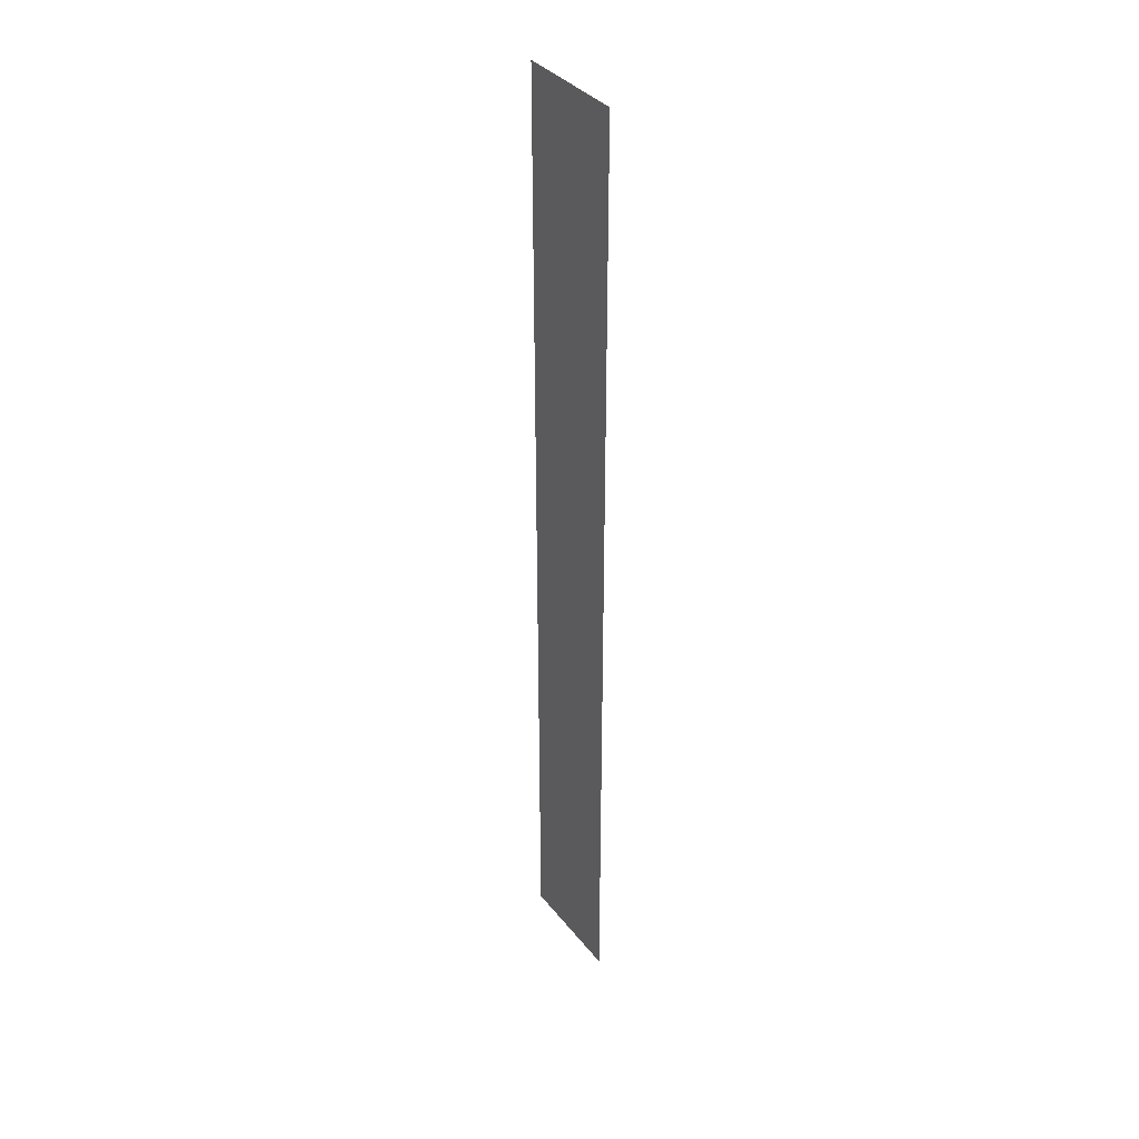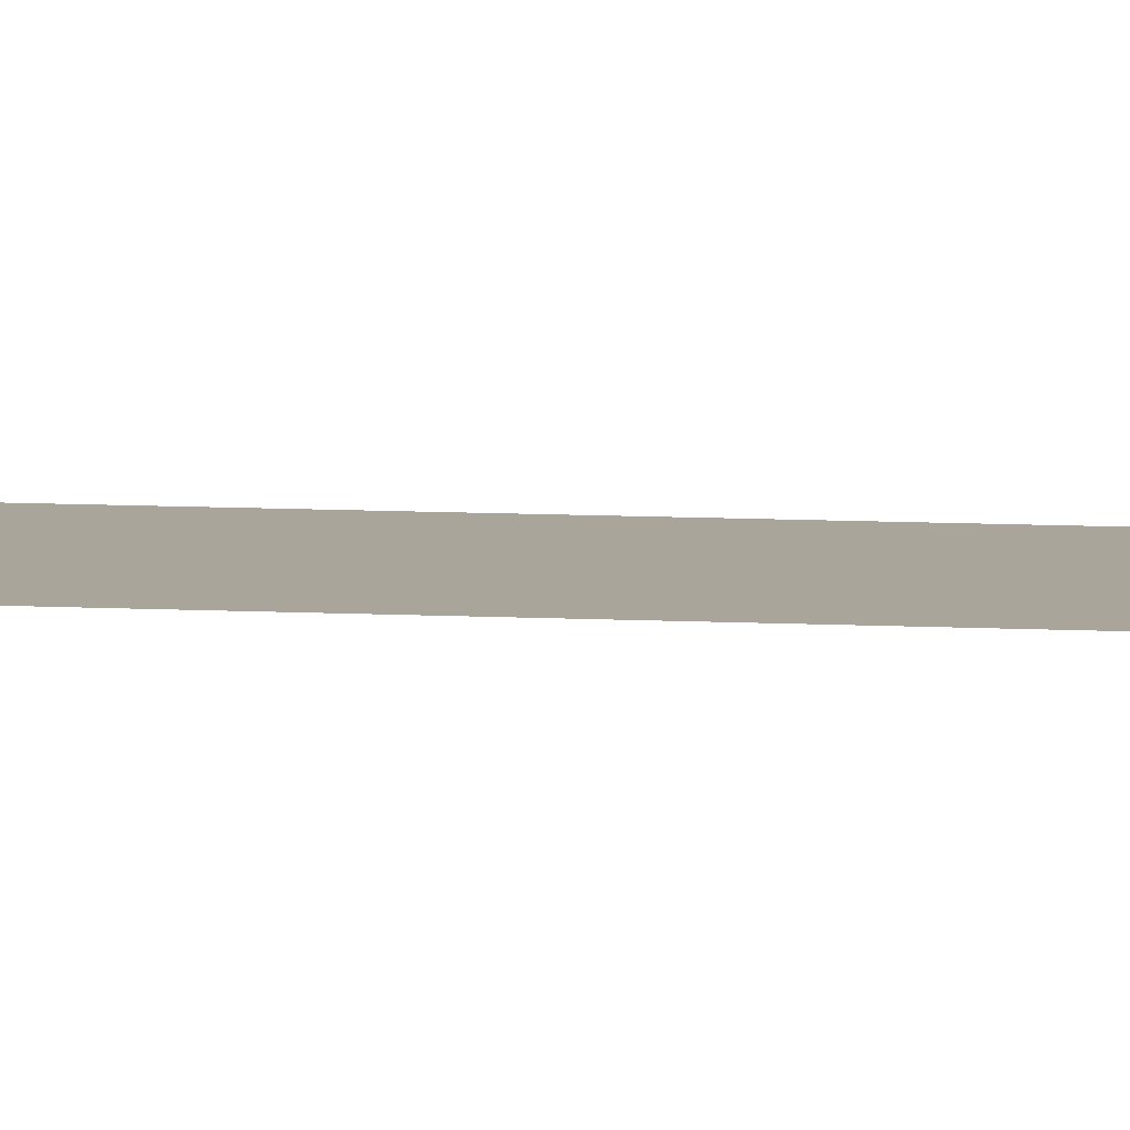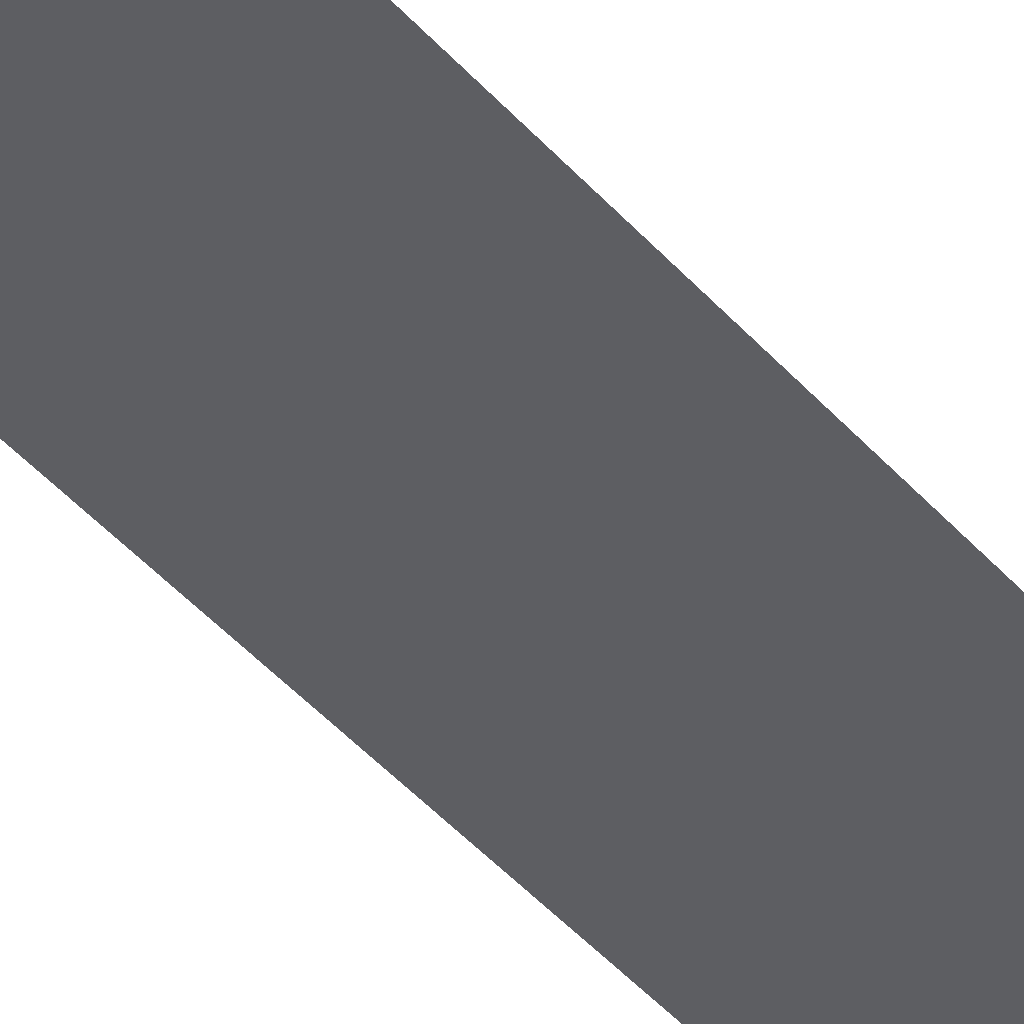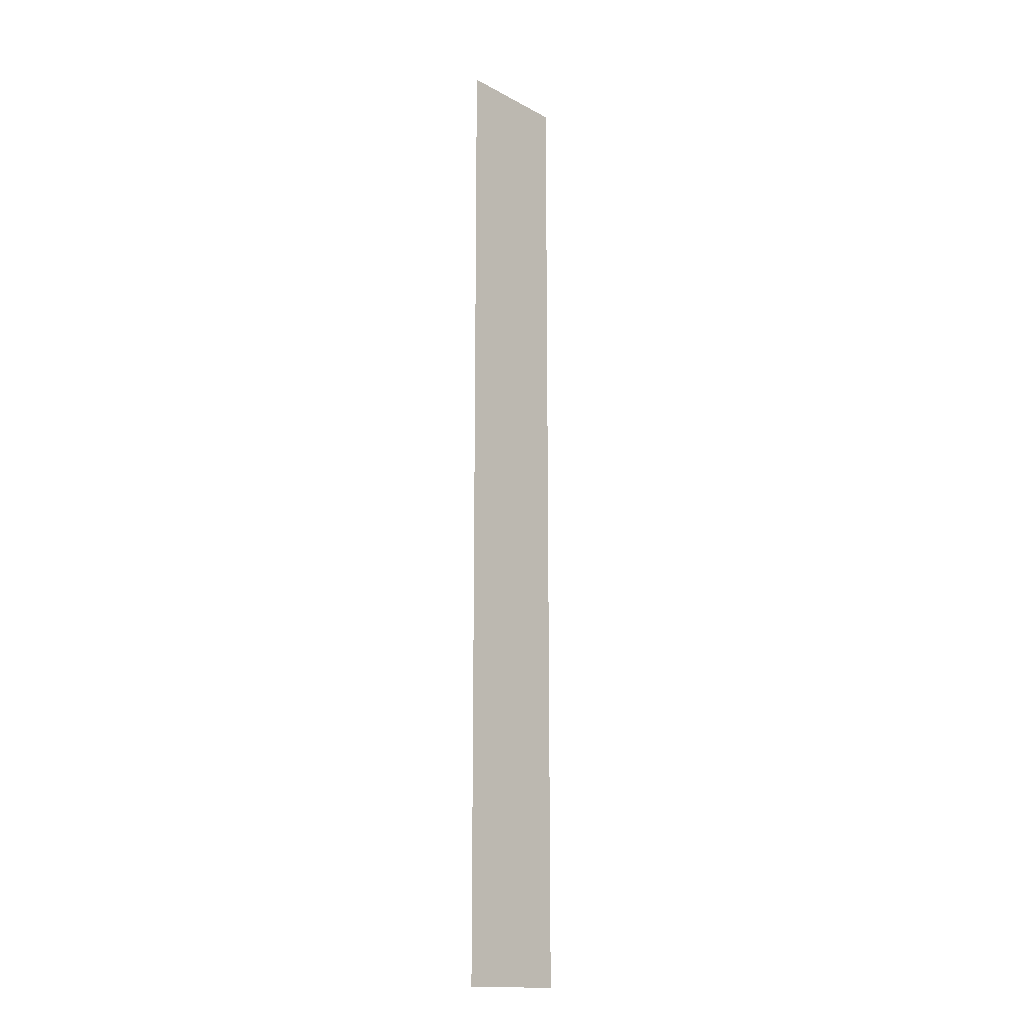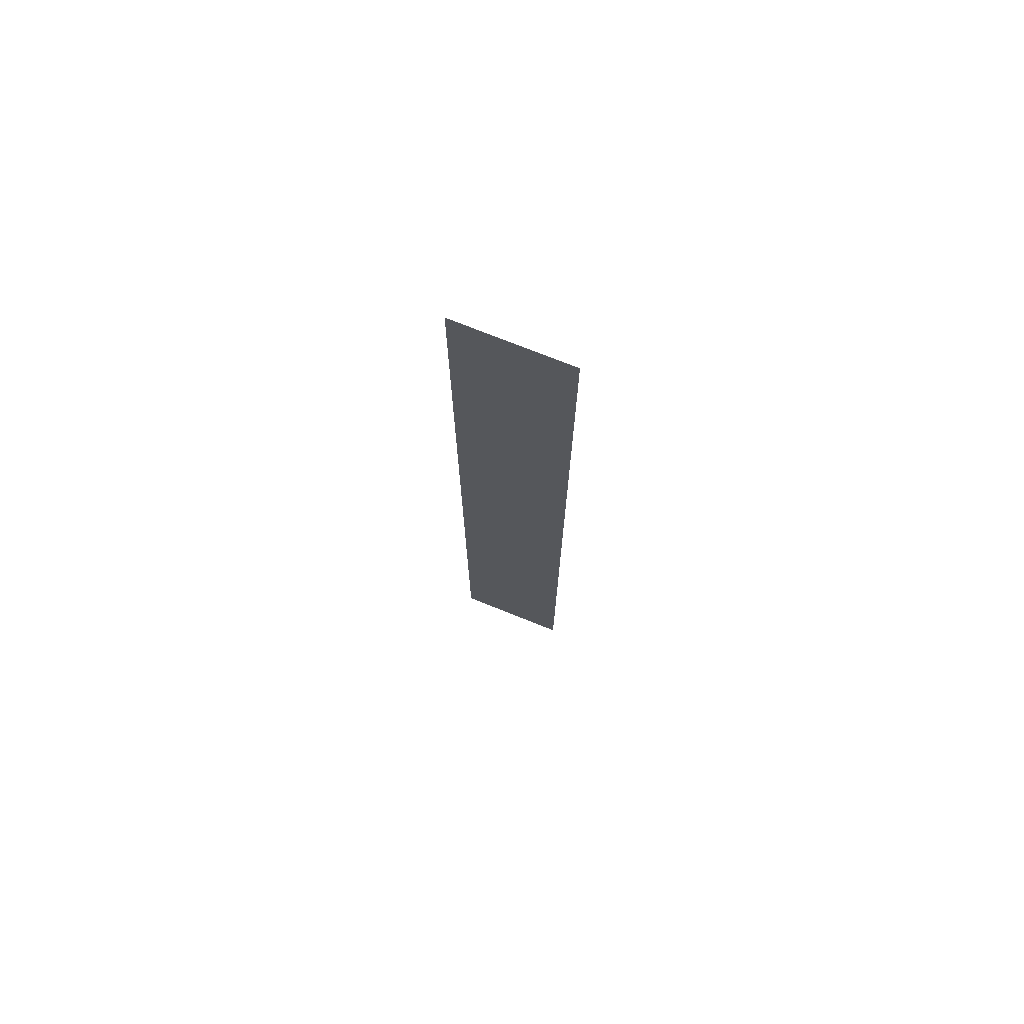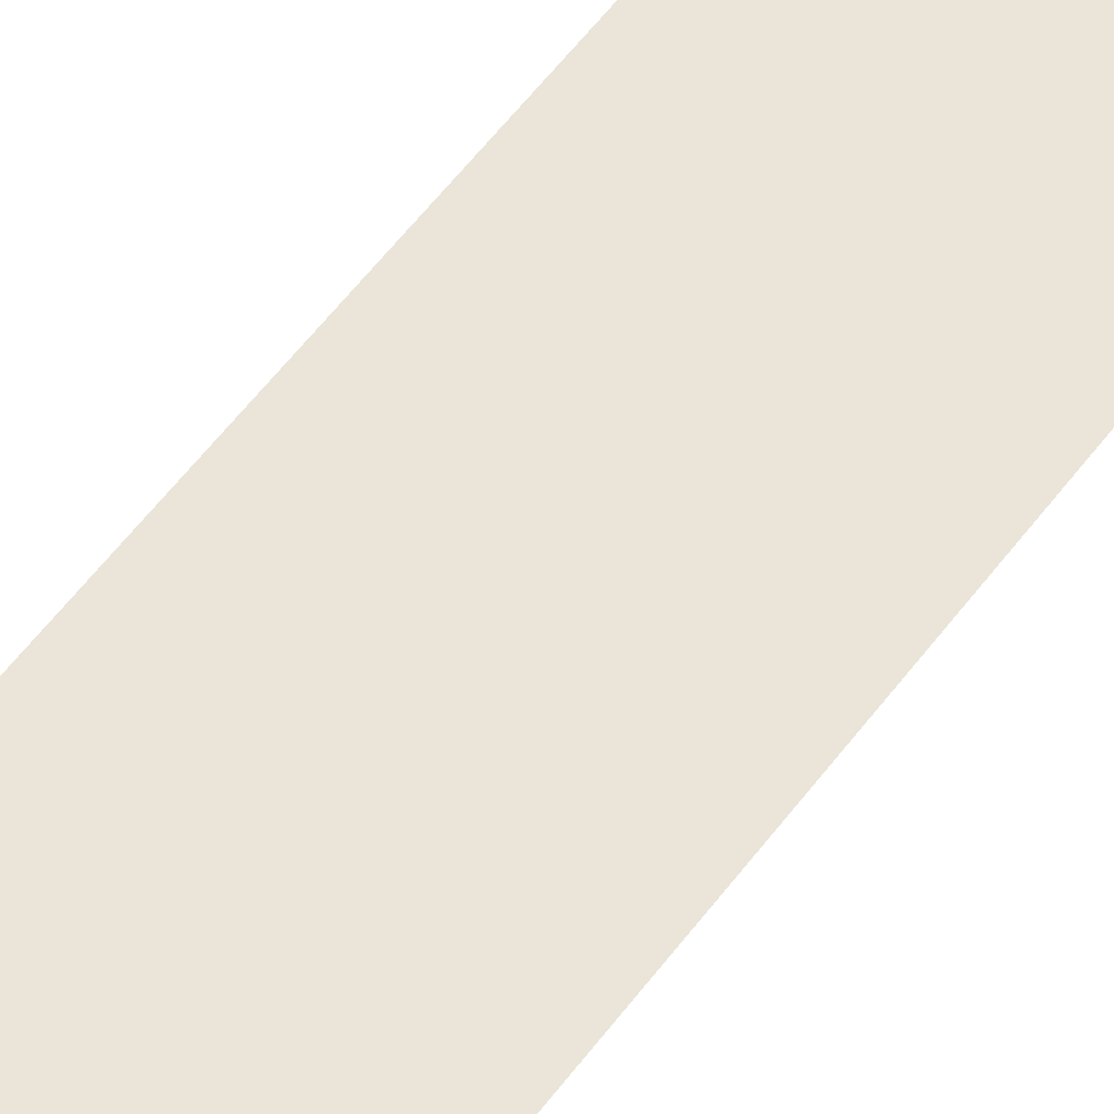
<metadata>
{"format":"obj","ext":"obj","renderer":"f3d","projection":"perspective","resolution":1024,"background":"white","views":[{"elev":36.1,"azim":56.9,"up":"+Z"},{"elev":7.6,"azim":-80.5,"up":"+Y"},{"elev":-38.3,"azim":34.7,"up":"+Y"},{"elev":-15.8,"azim":132.1,"up":"+Z"},{"elev":73.9,"azim":-158.1,"up":"+Z"},{"elev":44.8,"azim":-148.3,"up":"+Y"}]}
</metadata>
<code>
v  -3.828 0.05 -16
v  3.828 0.05 -16
v  3.828 0.05 -32
v  -3.828 0.05 -32
v  -3.828 0.05 -0.0001
v  3.828 0.05 -0
v  -3.828 0.05 16
v  3.828 0.05 16
v  -3.828 0.05 32
v  3.828 0.05 32
g Object001
f 1 2 3
f 3 4 1
f 5 6 2
f 2 1 5
f 7 8 6
f 6 5 7
f 9 10 8
f 8 7 9

</code>
